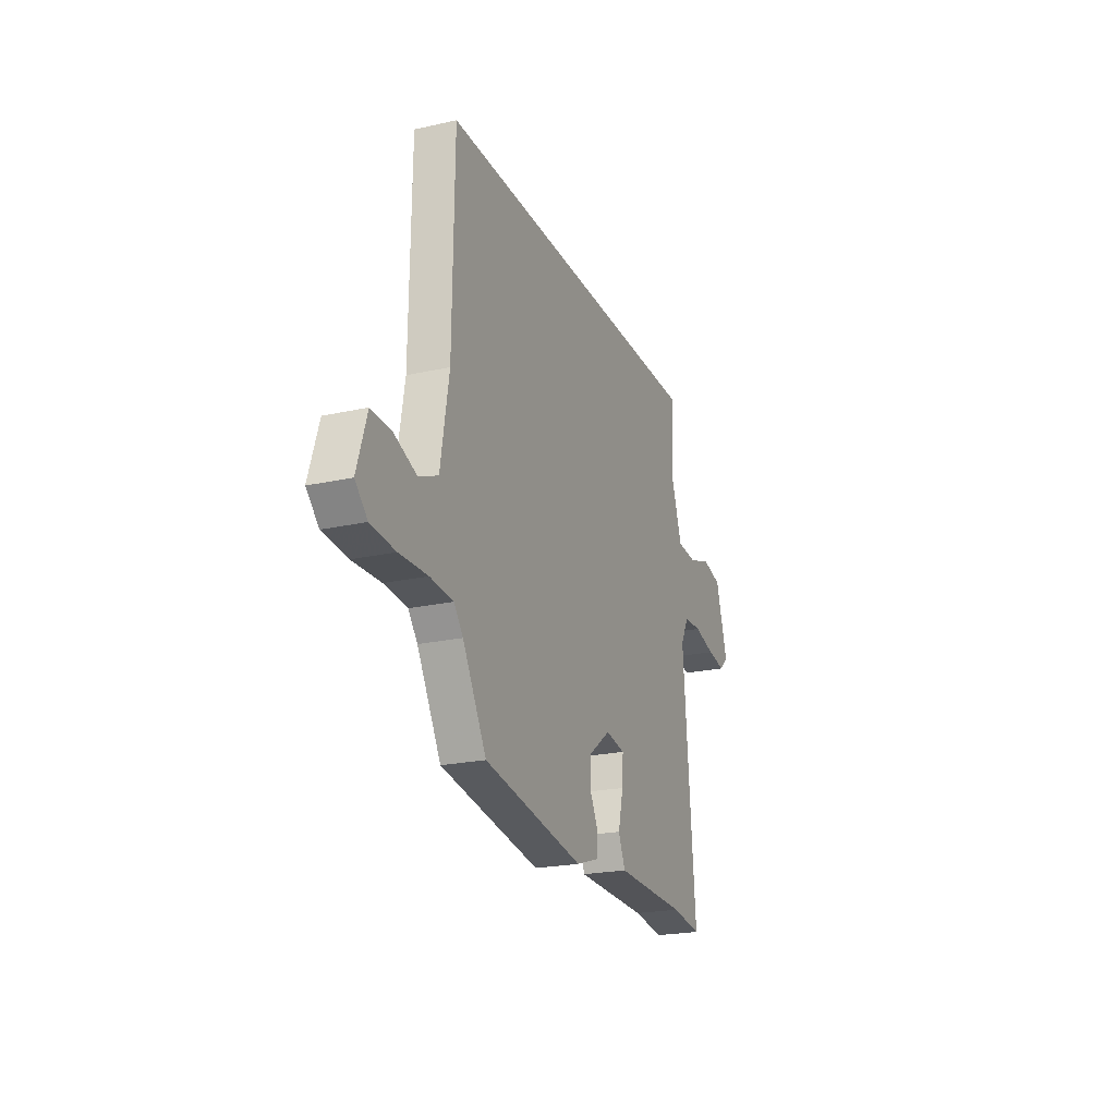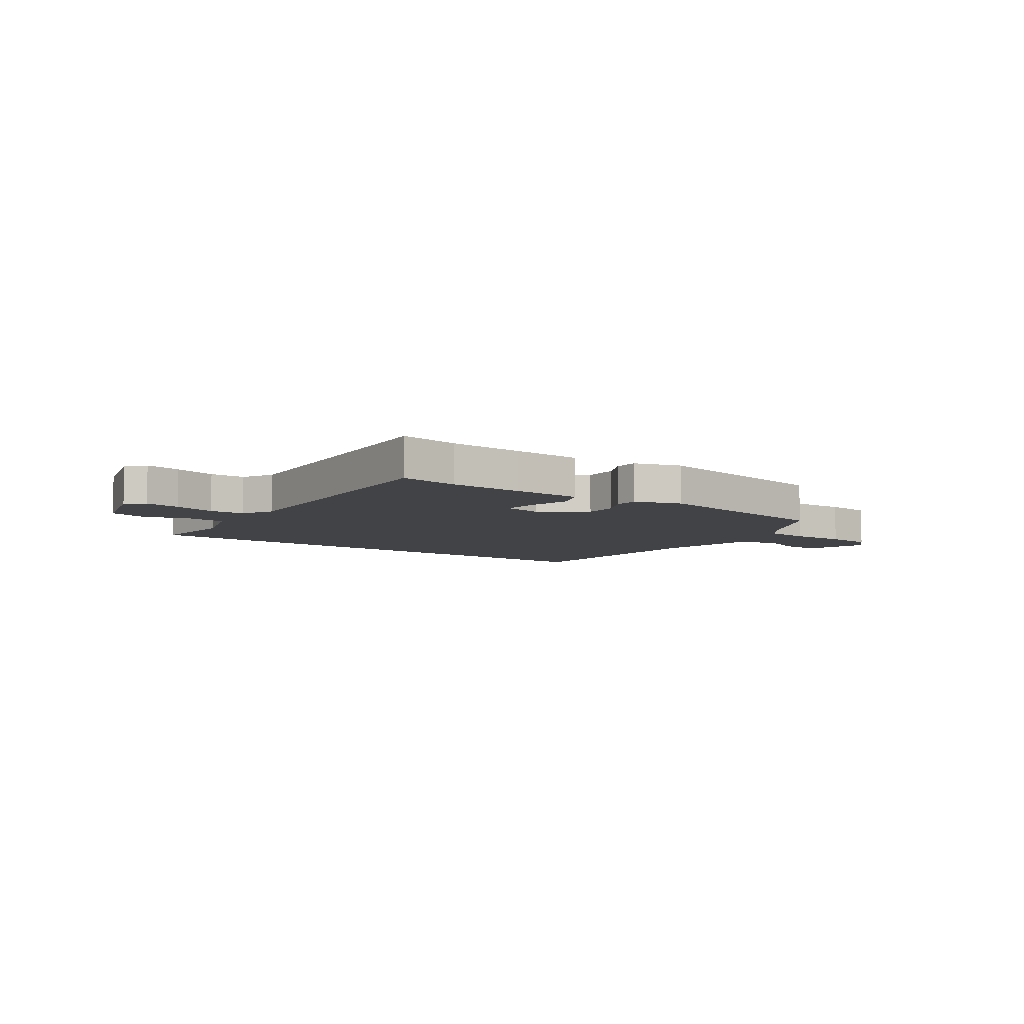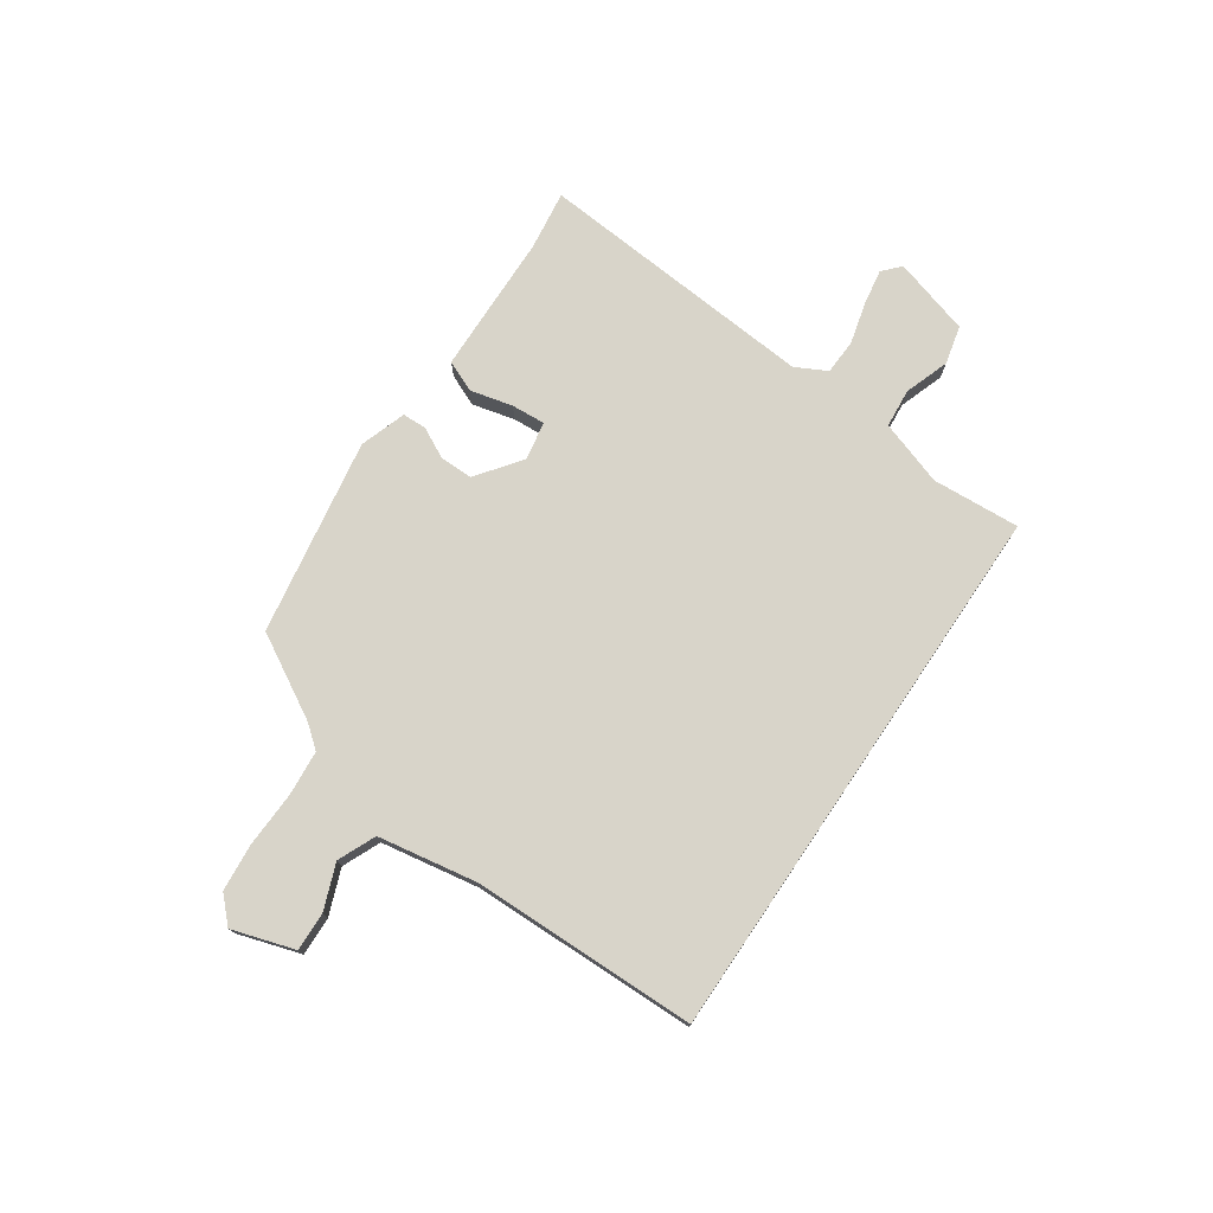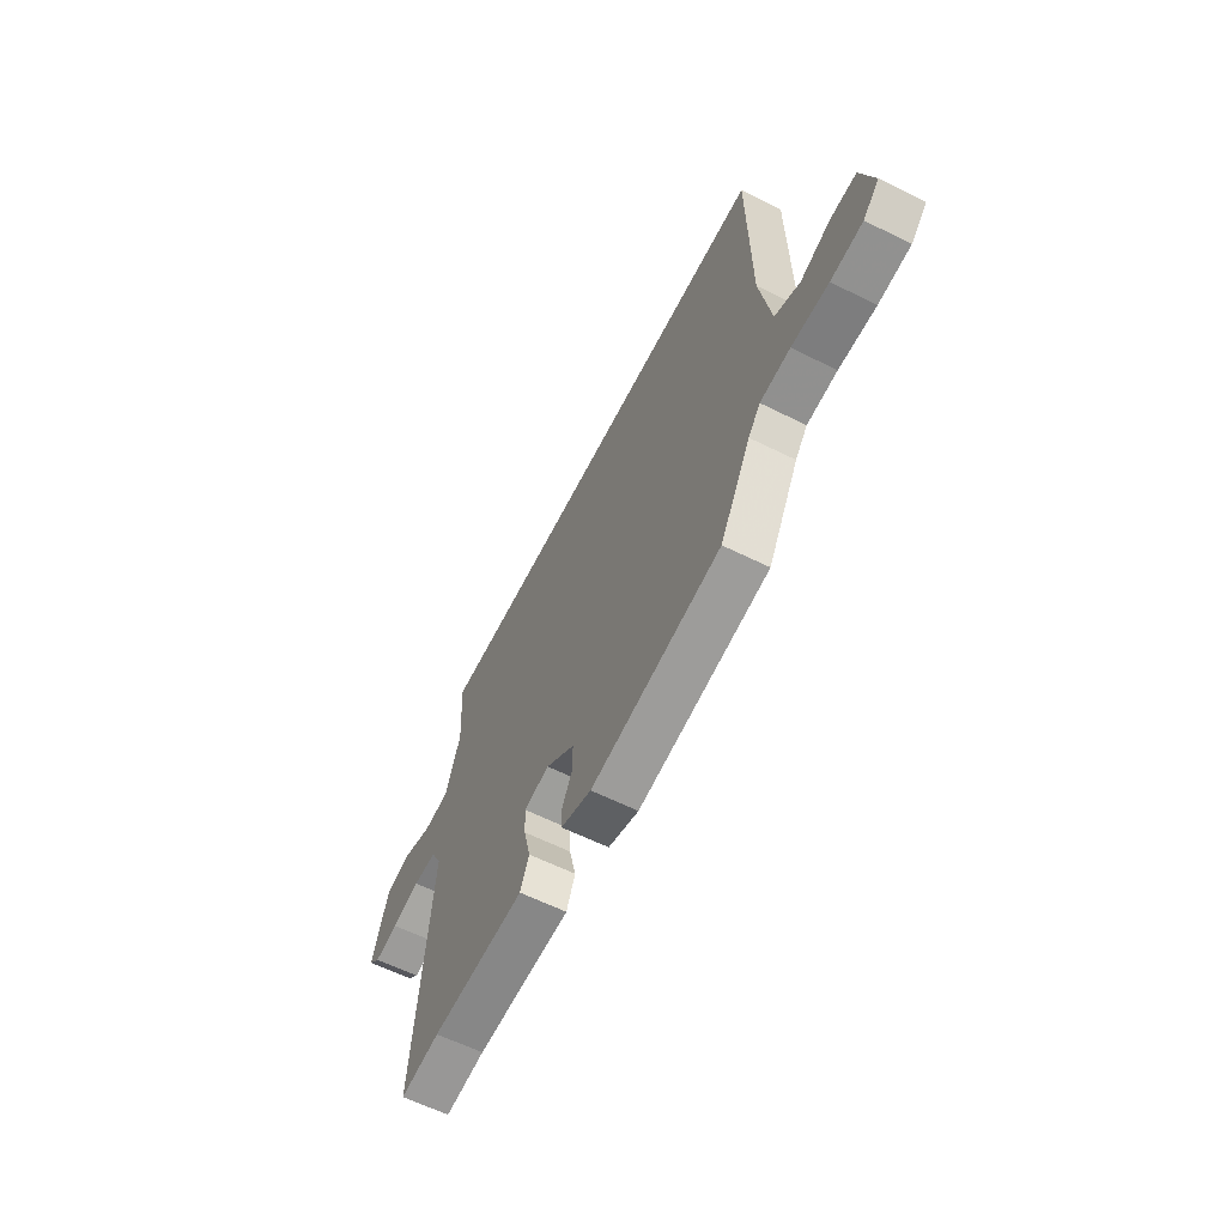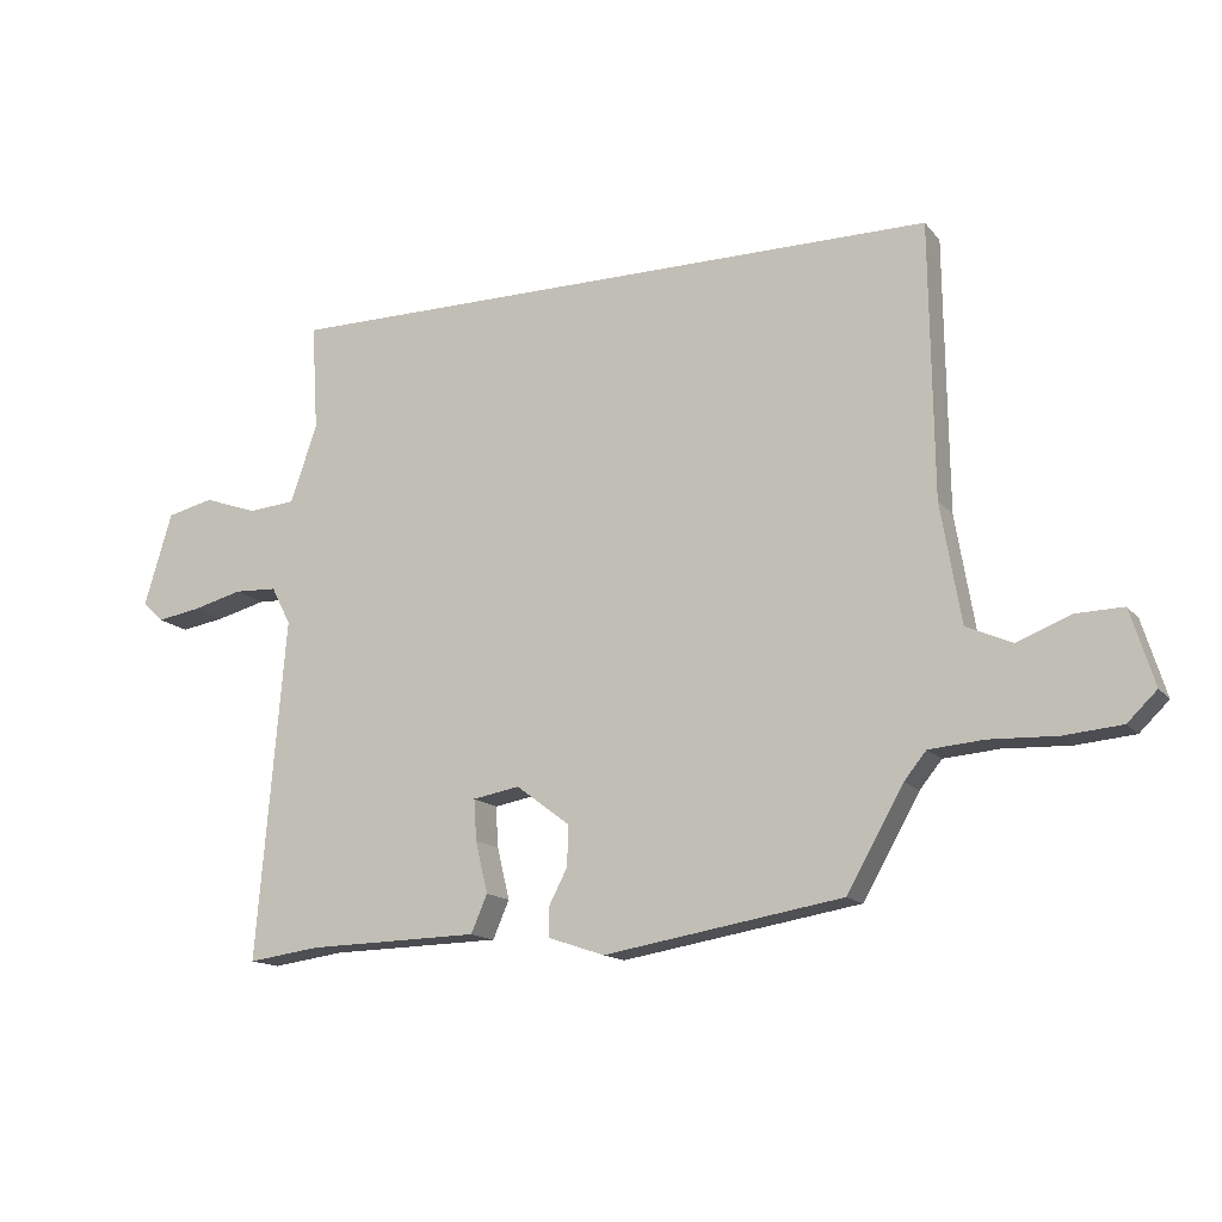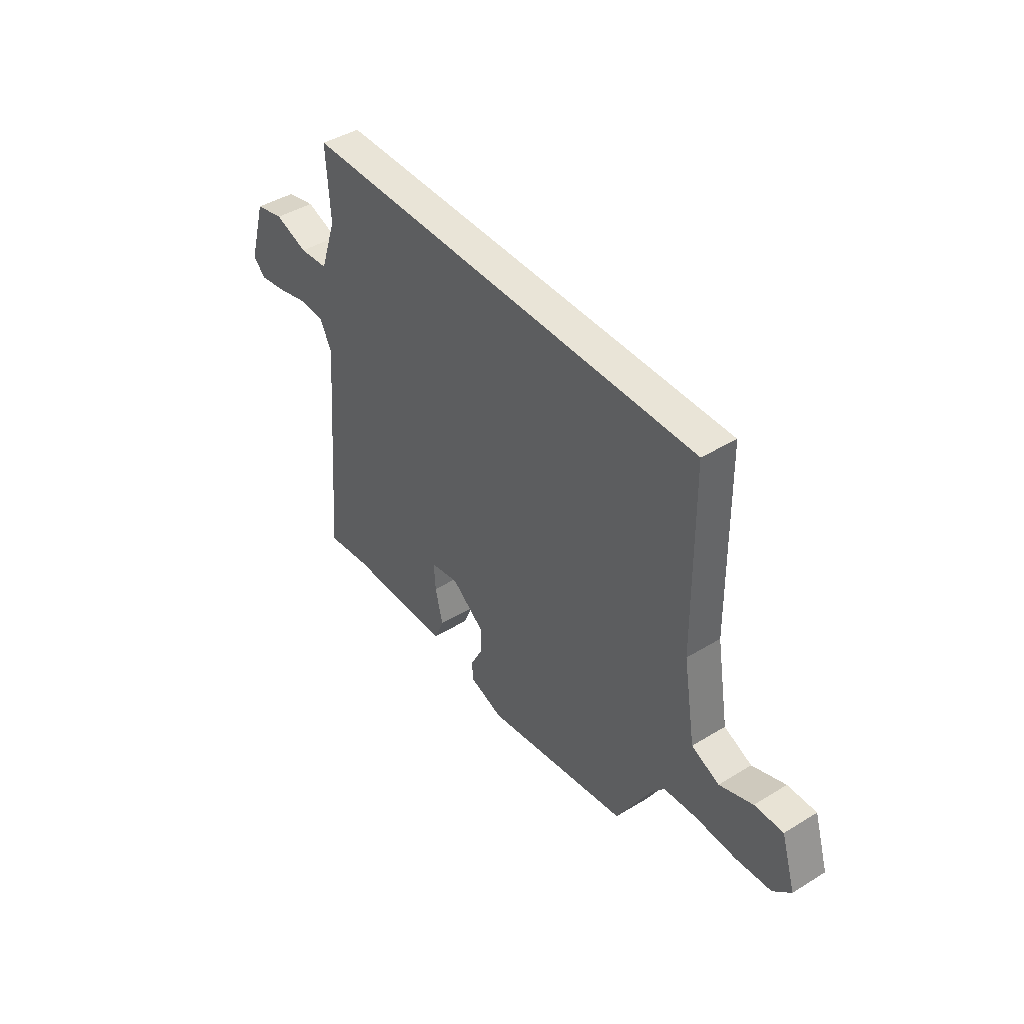
<metadata>
{"format":"obj","ext":"obj","renderer":"f3d","projection":"perspective","resolution":1024,"background":"white","views":[{"elev":-22.2,"azim":-68.8,"up":"+Z"},{"elev":-7.0,"azim":143.7,"up":"+Y"},{"elev":75.0,"azim":-55.9,"up":"+Y"},{"elev":-61.2,"azim":-116.9,"up":"+Z"},{"elev":-14.6,"azim":-155.2,"up":"+Z"},{"elev":42.9,"azim":-126.0,"up":"+Z"}]}
</metadata>
<code>
v -0.54 0.07 0.5
v 0.485 0.07 0.5
v 0.475 0.07 0.336
v 0.516 0.07 0.216
v 0.589 0.07 0.21
v 0.672 0.07 0.239
v 0.744 0.07 0.222
v 0.787 0.07 0.078
v 0.755 0.07 0.048
v 0.688 0.07 0.059
v 0.61 0.07 0.079
v 0.544 0.07 0.076
v 0.514 0.07 0.018
v 0.558 0.07 -0.508
v 0.447 0.07 -0.493
v 0.311 0.07 -0.49
v 0.183 0.07 -0.487
v 0.158 0.07 -0.429
v 0.177 0.07 -0.35
v 0.181 0.07 -0.287
v 0.109 0.07 -0.274
v 0.027 0.07 -0.336
v 0.028 0.07 -0.398
v 0.057 0.07 -0.454
v 0.056 0.07 -0.499
v -0.03 0.07 -0.528
v -0.396 0.07 -0.467
v -0.483 0.07 -0.314
v -0.517 0.07 -0.272
v -0.601 0.07 -0.265
v -0.704 0.07 -0.269
v -0.793 0.07 -0.261
v -0.838 0.07 -0.217
v -0.802 0.07 -0.101
v -0.73 0.07 -0.103
v -0.646 0.07 -0.135
v -0.576 0.07 -0.104
v -0.545 0.07 0.08
v -0.54 0 0.5
v 0.485 0 0.5
v 0.475 0 0.336
v 0.516 0 0.216
v 0.589 0 0.21
v 0.672 0 0.239
v 0.744 0 0.222
v 0.787 0 0.078
v 0.755 0 0.048
v 0.688 0 0.059
v 0.61 0 0.079
v 0.544 0 0.076
v 0.514 0 0.018
v 0.558 0 -0.508
v 0.447 0 -0.493
v 0.311 0 -0.49
v 0.183 0 -0.487
v 0.158 0 -0.429
v 0.177 0 -0.35
v 0.181 0 -0.287
v 0.109 0 -0.274
v 0.027 0 -0.336
v 0.028 0 -0.398
v 0.057 0 -0.454
v 0.056 0 -0.499
v -0.03 0 -0.528
v -0.396 0 -0.467
v -0.483 0 -0.314
v -0.517 0 -0.272
v -0.601 0 -0.265
v -0.704 0 -0.269
v -0.793 0 -0.261
v -0.838 0 -0.217
v -0.802 0 -0.101
v -0.73 0 -0.103
v -0.646 0 -0.135
v -0.576 0 -0.104
v -0.545 0 0.08
f 33 34 35 36
f 31 32 33 36
f 30 31 36 37
f 29 30 37 38
f 25 26 27 28
f 23 24 25 28
f 22 23 28 29
f 21 22 29 38
f 16 17 18 19
f 15 16 19 20
f 13 14 15 20
f 12 13 20 21
f 8 9 10 11
f 6 7 8 11
f 5 6 11 12
f 4 5 12 21
f 38 1 2 3
f 3 4 21 38
f 74 73 72 71
f 74 71 70 69
f 75 74 69 68
f 76 75 68 67
f 66 65 64 63
f 66 63 62 61
f 67 66 61 60
f 76 67 60 59
f 57 56 55 54
f 58 57 54 53
f 58 53 52 51
f 59 58 51 50
f 49 48 47 46
f 49 46 45 44
f 50 49 44 43
f 59 50 43 42
f 41 40 39 76
f 76 59 42 41
f 1 39 40 2
f 2 40 41 3
f 3 41 42 4
f 4 42 43 5
f 5 43 44 6
f 6 44 45 7
f 7 45 46 8
f 8 46 47 9
f 9 47 48 10
f 10 48 49 11
f 11 49 50 12
f 12 50 51 13
f 13 51 52 14
f 14 52 53 15
f 15 53 54 16
f 16 54 55 17
f 17 55 56 18
f 18 56 57 19
f 19 57 58 20
f 20 58 59 21
f 21 59 60 22
f 22 60 61 23
f 23 61 62 24
f 24 62 63 25
f 25 63 64 26
f 26 64 65 27
f 27 65 66 28
f 28 66 67 29
f 29 67 68 30
f 30 68 69 31
f 31 69 70 32
f 32 70 71 33
f 33 71 72 34
f 34 72 73 35
f 35 73 74 36
f 36 74 75 37
f 37 75 76 38
f 38 76 39 1

</code>
